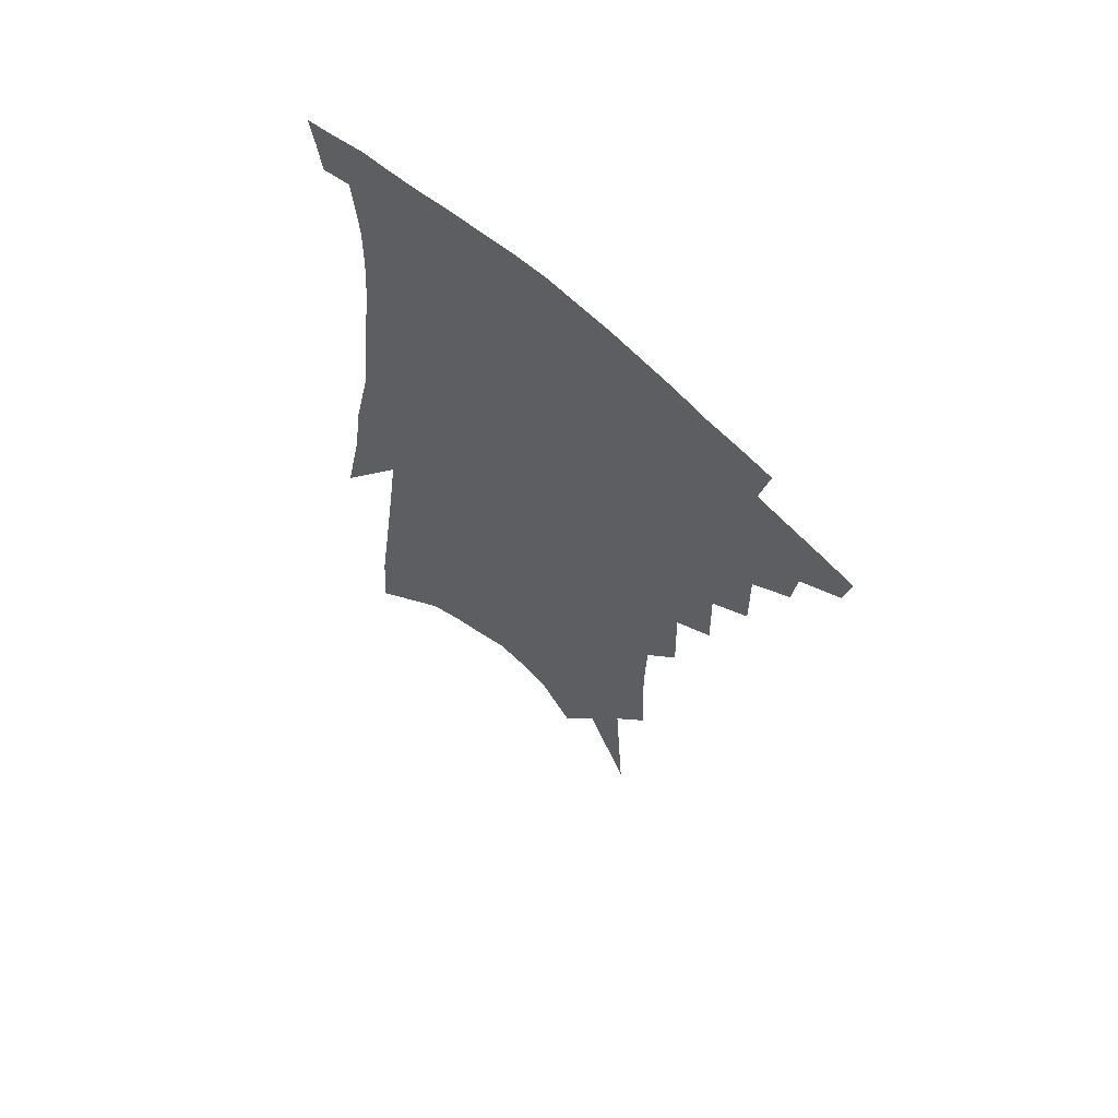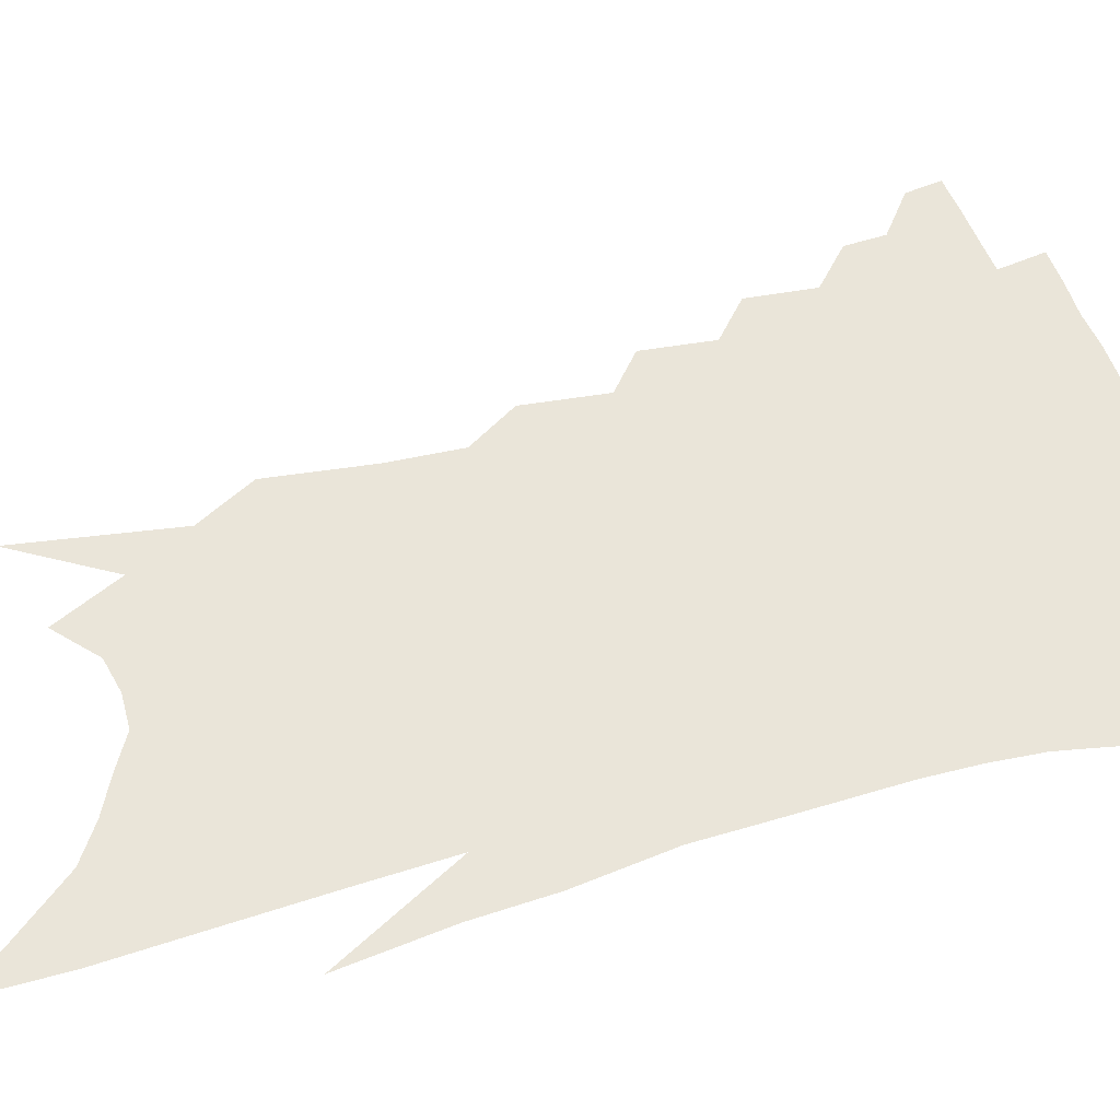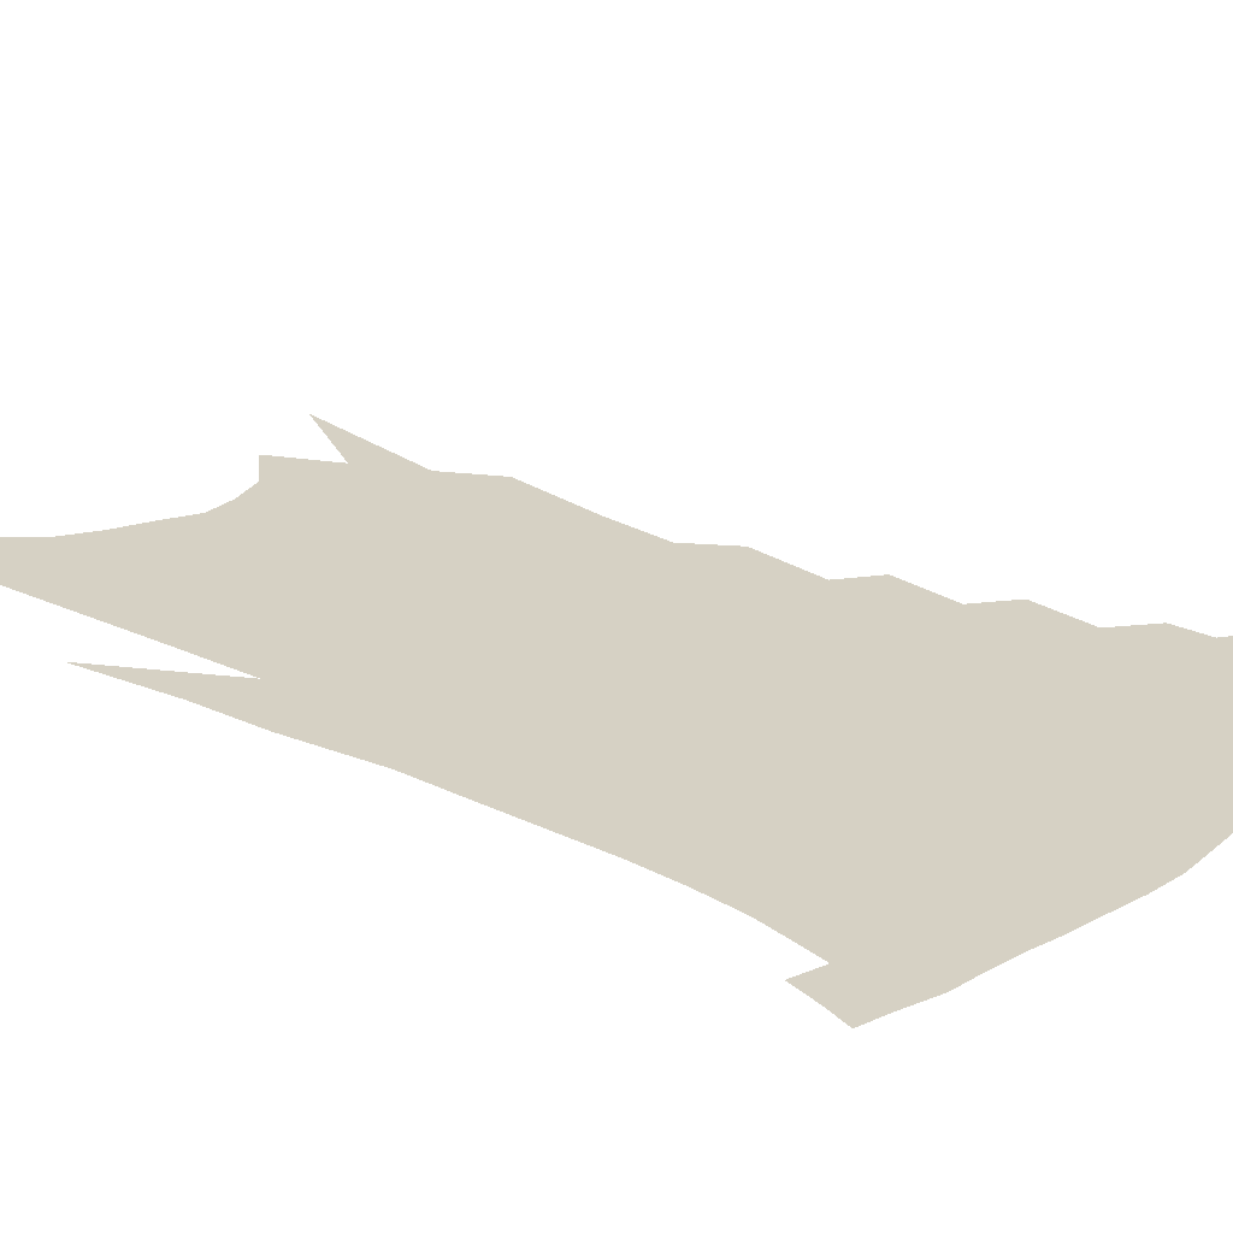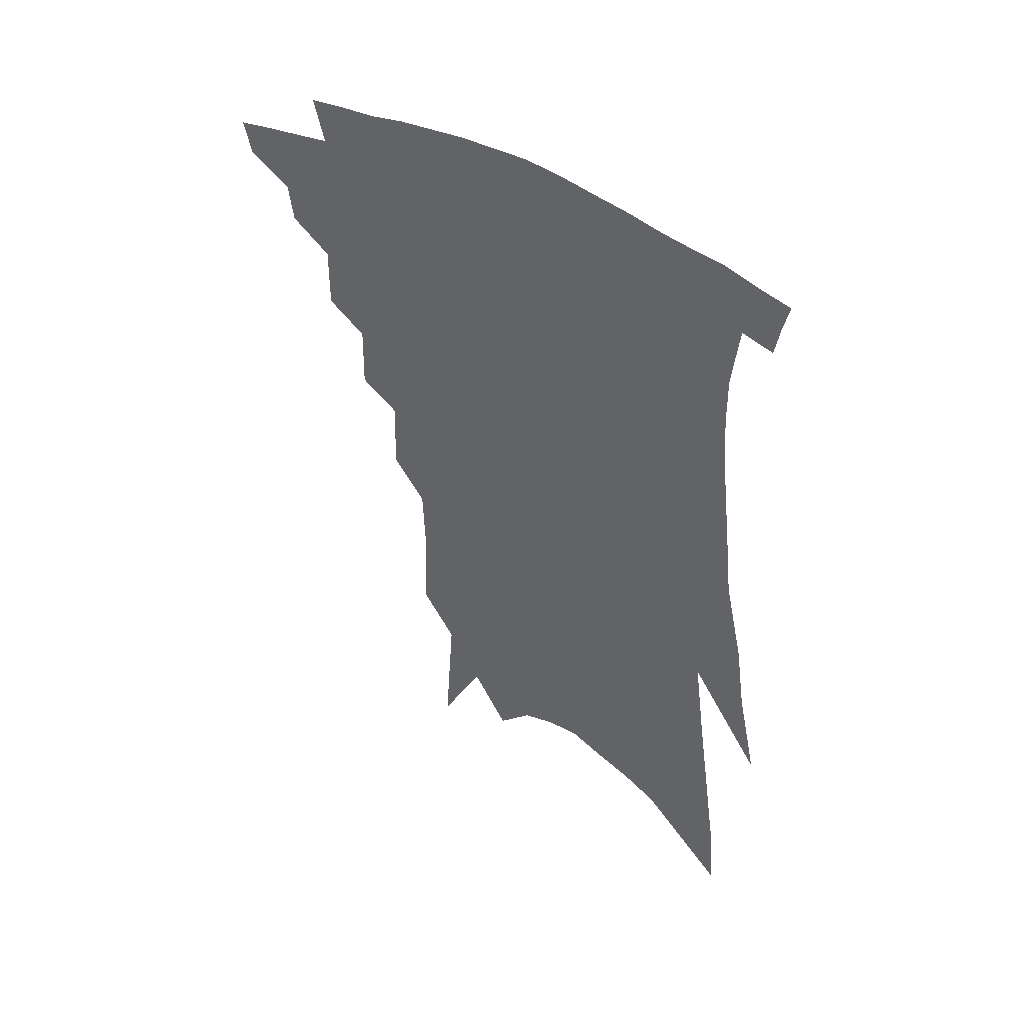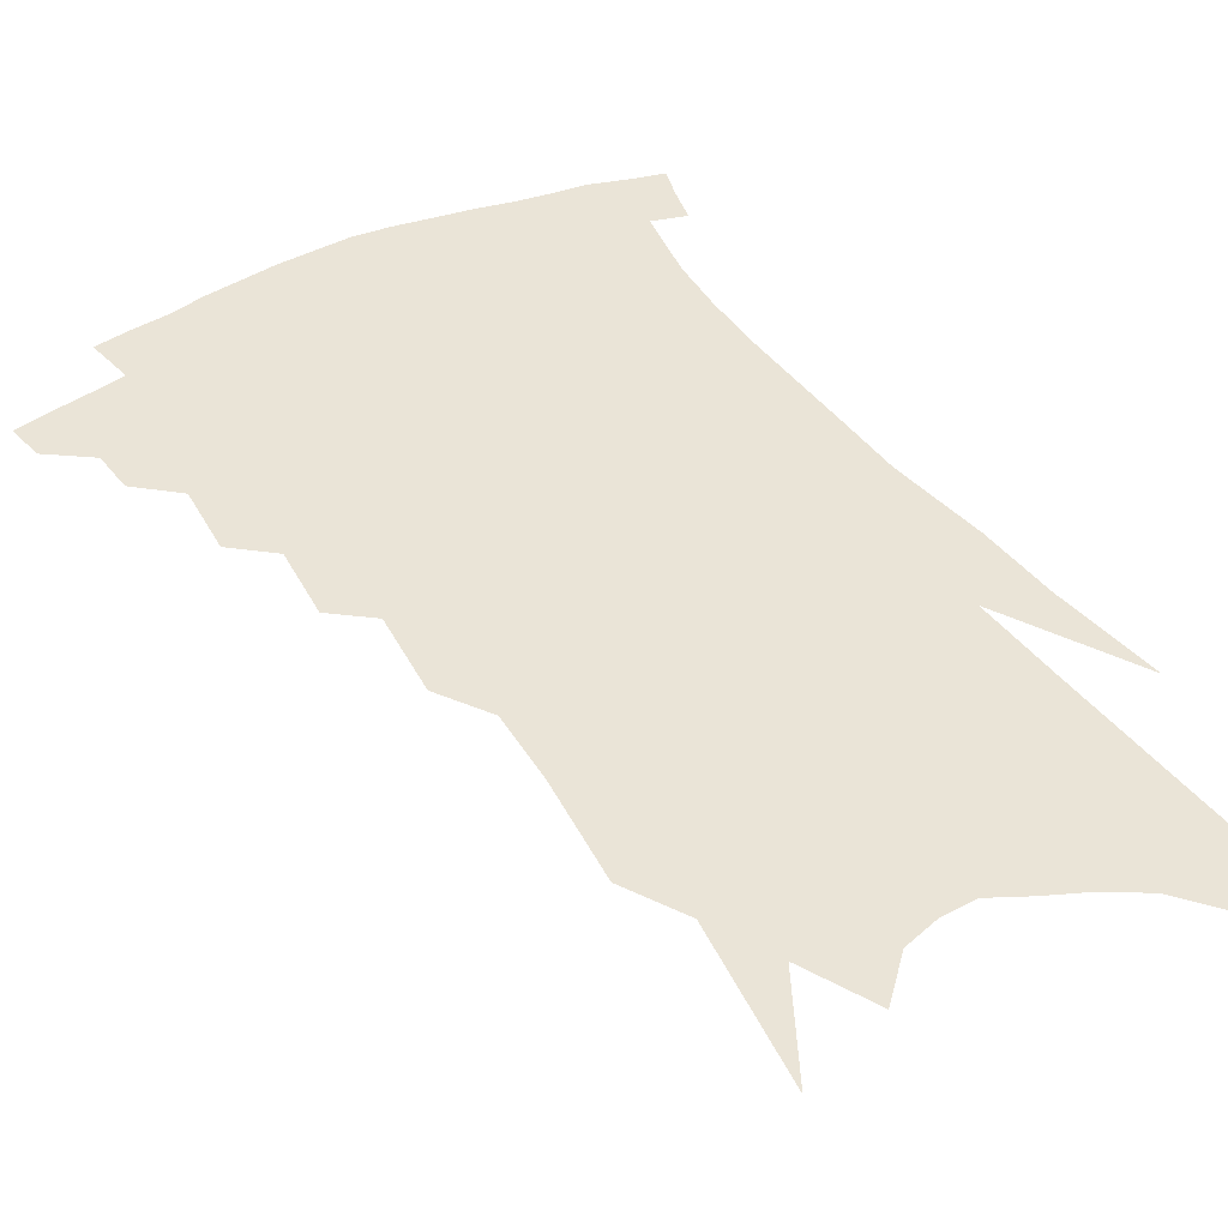
<metadata>
{"format":"obj","ext":"obj","renderer":"f3d","projection":"perspective","resolution":1024,"background":"white","views":[{"elev":64.4,"azim":-137.7,"up":"+Y"},{"elev":58.5,"azim":79.3,"up":"+Z"},{"elev":26.9,"azim":133.2,"up":"+Z"},{"elev":49.7,"azim":32.7,"up":"+Y"},{"elev":43.9,"azim":-27.6,"up":"+Z"}]}
</metadata>
<code>
v 492.5 330.2 0
v 490.1 341 0
v 507.1 309.2 0
v 505.5 321.7 0
v 503.4 332.7 0
v 500.7 343.5 0
v 519.2 278.6 0
v 519.4 299.7 0
v 518.1 312.9 0
v 516.2 324.3 0
v 514 335 0
v 511.8 345.8 0
v 530.8 247.4 0
v 531.3 269.5 0
v 530.3 285.8 0
v 530.1 303.9 0
v 528.6 315.9 0
v 526.7 326.5 0
v 524.8 337.2 0
v 522.5 348.1 0
v 519.2 362.4 0
v 542.1 213 0
v 542.8 238.8 0
v 541.5 255.6 0
v 542.8 279.1 0
v 541.5 292.8 0
v 540.4 305.7 0
v 539 317.8 0
v 537.3 328.7 0
v 535.5 339.2 0
v 533.1 350.1 0
v 530 364.4 0
v 552.2 143.4 0
v 553.4 176 0
v 552.7 198.6 0
v 553.3 225.6 0
v 553.4 248.2 0
v 553.6 268.5 0
v 553.3 284.8 0
v 552.4 297.6 0
v 550.8 308.5 0
v 549.4 319.5 0
v 547.7 330.2 0
v 546.2 341.2 0
v 543.7 353.1 0
v 541.1 365.9 0
v 560.1 76.27 0
v 563.3 126.1 0
v 564 159.7 0
v 564.2 188.4 0
v 564 213.2 0
v 563.2 232.1 0
v 563.5 255.3 0
v 563.5 273.3 0
v 563.1 287.6 0
v 562.2 299.4 0
v 561.6 311.4 0
v 560.3 321.8 0
v 558.6 332.1 0
v 557.2 342.9 0
v 554.8 354.8 0
v 551.8 368.7 0
v 574.6 107.3 0
v 574.5 138.5 0
v 575.3 175.5 0
v 574.4 198 0
v 573.9 220.2 0
v 573.5 241 0
v 573.1 259.4 0
v 573.5 278.4 0
v 572.5 288.8 0
v 572.2 301.9 0
v 571.7 313.2 0
v 570.9 323.6 0
v 570.7 333.9 0
v 567.9 344.7 0
v 566 355.8 0
v 562.6 370.5 0
v 586.4 86.86 0
v 586.1 122.4 0
v 585.5 152.2 0
v 585 180.3 0
v 584.3 206.3 0
v 583.5 226.3 0
v 583.3 248.4 0
v 582.8 263.9 0
v 582.7 280.3 0
v 582.2 291.5 0
v 582.2 304.5 0
v 581.4 314.4 0
v 580.7 324.1 0
v 580.3 335 0
v 578.4 345.9 0
v 576.8 356.5 0
v 573.4 372.2 0
v 597.6 99.31 0
v 596.5 128.7 0
v 595.5 158.4 0
v 594.5 183.7 0
v 593.7 207.1 0
v 592.9 228.4 0
v 592.4 247.7 0
v 592.1 267.1 0
v 591.8 280.8 0
v 591.7 293 0
v 591.6 305.8 0
v 591 315.2 0
v 590.7 325.6 0
v 590.5 336 0
v 588.7 347.1 0
v 587.1 358.5 0
v 584.3 373.2 0
v 608.1 102.8 0
v 606.6 132.9 0
v 605.3 159.2 0
v 604 187.2 0
v 603 211.1 0
v 602.1 231.1 0
v 601.6 252.2 0
v 601.2 267 0
v 601 280.1 0
v 601 294.5 0
v 600.9 306.2 0
v 601 316.8 0
v 600.6 326.6 0
v 600.2 336.6 0
v 599.1 347.8 0
v 597.9 359.3 0
v 595.2 374.1 0
v 618.7 103.7 0
v 616.8 135 0
v 615.2 160.6 0
v 613.5 189.3 0
v 612.3 211.1 0
v 611.3 232.3 0
v 610.6 252.1 0
v 610.3 266.8 0
v 610.1 282.2 0
v 610.1 295.2 0
v 610.3 305.8 0
v 610.6 317.6 0
v 610.7 327.6 0
v 610.2 337.7 0
v 609.5 348.2 0
v 609.4 358.8 0
v 606.7 373.3 0
v 630 98.39 0
v 627.3 132.5 0
v 625 160.7 0
v 622.9 190 0
v 621.6 211.7 0
v 620.6 231.6 0
v 619.7 250.6 0
v 619.5 265.3 0
v 619.2 280.5 0
v 619.2 293.6 0
v 619.5 305.6 0
v 619.9 316.9 0
v 620.6 327.9 0
v 621 337.5 0
v 620.9 347.4 0
v 621.2 357.1 0
v 618.4 371.6 0
v 641.4 93.8 0
v 638.2 127.9 0
v 635.2 158.9 0
v 632.8 186.7 0
v 631.2 209.1 0
v 630.2 228.2 0
v 629.4 245.9 0
v 628.7 263.1 0
v 628.1 280.1 0
v 628.2 292.3 0
v 628.6 306.3 0
v 629.4 317.3 0
v 630.1 327.6 0
v 630.7 337.3 0
v 631.5 346.9 0
v 631.3 356.9 0
v 629.5 370.2 0
v 653.2 87.17 0
v 650.2 118.7 0
v 646.2 152.3 0
v 643.4 180.2 0
v 641.5 203.2 0
v 640.3 222.9 0
v 639.3 241.2 0
v 638.4 258.9 0
v 637.2 277.8 0
v 637.1 292.2 0
v 637.5 304.2 0
v 638.4 317.1 0
v 639.3 327.1 0
v 640.4 336.9 0
v 641.4 346.3 0
v 641.2 356.4 0
v 640.7 368.1 0
v 667.2 72.46 0
v 663.9 104.1 0
v 659 139.8 0
v 656.1 167.1 0
v 653.3 192.8 0
v 651.4 214.5 0
v 649.5 235.3 0
v 648.1 254.8 0
v 646.9 272.9 0
v 646.3 289.1 0
v 646.1 305 0
v 647.3 315.3 0
v 648.3 326.4 0
v 649.4 336 0
v 650.9 345.7 0
v 650.8 356.5 0
v 651 366.8 0
v 681.7 57.08 0
v 679.3 85.56 0
v 674.4 120.1 0
v 670.1 151.4 0
v 666.5 179.1 0
v 663.6 203.5 0
v 660.9 226.2 0
v 659.8 245 0
v 657.7 265 0
v 656.1 283.6 0
v 655.1 300.6 0
v 656.3 312.3 0
v 657.1 325.4 0
v 658.4 335.4 0
v 659.5 345 0
v 660.4 355.2 0
v 660.8 366 0
v 691.1 141.1 0
v 684.1 174.7 0
v 680.6 199.6 0
v 674.1 229.8 0
v 671.9 249.7 0
v 669.7 269.4 0
v 667.4 289 0
v 666.3 305.9 0
v 666.1 321.9 0
v 667.2 333.4 0
v 668.4 343.8 0
v 670.6 353.2 0
v 672.9 362.7 0
v 678.5 341.2 0
v 680.1 351.3 0
v 682.2 360.7 0
f 4 5 1
f 1 5 2
f 5 6 2
f 8 9 3
f 3 9 4
f 9 10 4
f 4 10 5
f 10 11 5
f 5 11 6
f 11 12 6
f 14 15 7
f 7 15 8
f 15 16 8
f 8 16 9
f 16 17 9
f 9 17 10
f 17 18 10
f 10 18 11
f 18 19 11
f 11 19 12
f 19 20 12
f 23 24 13
f 13 24 14
f 24 25 14
f 14 25 15
f 25 26 15
f 15 26 16
f 26 27 16
f 16 27 17
f 27 28 17
f 17 28 18
f 28 29 18
f 18 29 19
f 29 30 19
f 19 30 20
f 30 31 20
f 20 31 21
f 31 32 21
f 35 36 22
f 22 36 23
f 36 37 23
f 23 37 24
f 37 38 24
f 24 38 25
f 38 39 25
f 25 39 26
f 39 40 26
f 26 40 27
f 40 41 27
f 27 41 28
f 41 42 28
f 28 42 29
f 42 43 29
f 29 43 30
f 43 44 30
f 30 44 31
f 44 45 31
f 31 45 32
f 45 46 32
f 48 49 33
f 33 49 34
f 49 50 34
f 34 50 35
f 50 51 35
f 35 51 36
f 51 52 36
f 36 52 37
f 52 53 37
f 37 53 38
f 53 54 38
f 38 54 39
f 54 55 39
f 39 55 40
f 55 56 40
f 40 56 41
f 56 57 41
f 41 57 42
f 57 58 42
f 42 58 43
f 58 59 43
f 43 59 44
f 59 60 44
f 44 60 45
f 60 61 45
f 45 61 46
f 61 62 46
f 47 63 48
f 63 64 48
f 48 64 49
f 64 65 49
f 49 65 50
f 65 66 50
f 50 66 51
f 66 67 51
f 51 67 52
f 67 68 52
f 52 68 53
f 68 69 53
f 53 69 54
f 69 70 54
f 54 70 55
f 70 71 55
f 55 71 56
f 71 72 56
f 56 72 57
f 72 73 57
f 57 73 58
f 73 74 58
f 58 74 59
f 74 75 59
f 59 75 60
f 75 76 60
f 60 76 61
f 76 77 61
f 61 77 62
f 77 78 62
f 79 80 63
f 63 80 64
f 80 81 64
f 64 81 65
f 81 82 65
f 65 82 66
f 82 83 66
f 66 83 67
f 83 84 67
f 67 84 68
f 84 85 68
f 68 85 69
f 85 86 69
f 69 86 70
f 86 87 70
f 70 87 71
f 87 88 71
f 71 88 72
f 88 89 72
f 72 89 73
f 89 90 73
f 73 90 74
f 90 91 74
f 74 91 75
f 91 92 75
f 75 92 76
f 92 93 76
f 76 93 77
f 93 94 77
f 77 94 78
f 94 95 78
f 79 96 80
f 96 97 80
f 80 97 81
f 97 98 81
f 81 98 82
f 98 99 82
f 82 99 83
f 99 100 83
f 83 100 84
f 100 101 84
f 84 101 85
f 101 102 85
f 85 102 86
f 102 103 86
f 86 103 87
f 103 104 87
f 87 104 88
f 104 105 88
f 88 105 89
f 105 106 89
f 89 106 90
f 106 107 90
f 90 107 91
f 107 108 91
f 91 108 92
f 108 109 92
f 92 109 93
f 109 110 93
f 93 110 94
f 110 111 94
f 94 111 95
f 111 112 95
f 96 113 97
f 113 114 97
f 97 114 98
f 114 115 98
f 98 115 99
f 115 116 99
f 99 116 100
f 116 117 100
f 100 117 101
f 117 118 101
f 101 118 102
f 118 119 102
f 102 119 103
f 119 120 103
f 103 120 104
f 120 121 104
f 104 121 105
f 121 122 105
f 105 122 106
f 122 123 106
f 106 123 107
f 123 124 107
f 107 124 108
f 124 125 108
f 108 125 109
f 125 126 109
f 109 126 110
f 126 127 110
f 110 127 111
f 127 128 111
f 111 128 112
f 128 129 112
f 113 130 114
f 130 131 114
f 114 131 115
f 131 132 115
f 115 132 116
f 132 133 116
f 116 133 117
f 133 134 117
f 117 134 118
f 134 135 118
f 118 135 119
f 135 136 119
f 119 136 120
f 136 137 120
f 120 137 121
f 137 138 121
f 121 138 122
f 138 139 122
f 122 139 123
f 139 140 123
f 123 140 124
f 140 141 124
f 124 141 125
f 141 142 125
f 125 142 126
f 142 143 126
f 126 143 127
f 143 144 127
f 127 144 128
f 144 145 128
f 128 145 129
f 145 146 129
f 130 147 131
f 147 148 131
f 131 148 132
f 148 149 132
f 132 149 133
f 149 150 133
f 133 150 134
f 150 151 134
f 134 151 135
f 151 152 135
f 135 152 136
f 152 153 136
f 136 153 137
f 153 154 137
f 137 154 138
f 154 155 138
f 138 155 139
f 155 156 139
f 139 156 140
f 156 157 140
f 140 157 141
f 157 158 141
f 141 158 142
f 158 159 142
f 142 159 143
f 159 160 143
f 143 160 144
f 160 161 144
f 144 161 145
f 161 162 145
f 145 162 146
f 162 163 146
f 147 164 148
f 164 165 148
f 148 165 149
f 165 166 149
f 149 166 150
f 166 167 150
f 150 167 151
f 167 168 151
f 151 168 152
f 168 169 152
f 152 169 153
f 169 170 153
f 153 170 154
f 170 171 154
f 154 171 155
f 171 172 155
f 155 172 156
f 172 173 156
f 156 173 157
f 173 174 157
f 157 174 158
f 174 175 158
f 158 175 159
f 175 176 159
f 159 176 160
f 176 177 160
f 160 177 161
f 177 178 161
f 161 178 162
f 178 179 162
f 162 179 163
f 179 180 163
f 164 181 165
f 181 182 165
f 165 182 166
f 182 183 166
f 166 183 167
f 183 184 167
f 167 184 168
f 184 185 168
f 168 185 169
f 185 186 169
f 169 186 170
f 186 187 170
f 170 187 171
f 187 188 171
f 171 188 172
f 188 189 172
f 172 189 173
f 189 190 173
f 173 190 174
f 190 191 174
f 174 191 175
f 191 192 175
f 175 192 176
f 192 193 176
f 176 193 177
f 193 194 177
f 177 194 178
f 194 195 178
f 178 195 179
f 195 196 179
f 179 196 180
f 196 197 180
f 181 198 182
f 198 199 182
f 182 199 183
f 199 200 183
f 183 200 184
f 200 201 184
f 184 201 185
f 201 202 185
f 185 202 186
f 202 203 186
f 186 203 187
f 203 204 187
f 187 204 188
f 204 205 188
f 188 205 189
f 205 206 189
f 189 206 190
f 206 207 190
f 190 207 191
f 207 208 191
f 191 208 192
f 208 209 192
f 192 209 193
f 209 210 193
f 193 210 194
f 210 211 194
f 194 211 195
f 211 212 195
f 195 212 196
f 212 213 196
f 196 213 197
f 213 214 197
f 198 215 199
f 215 216 199
f 199 216 200
f 216 217 200
f 200 217 201
f 217 218 201
f 201 218 202
f 218 219 202
f 202 219 203
f 219 220 203
f 203 220 204
f 220 221 204
f 204 221 205
f 221 222 205
f 205 222 206
f 222 223 206
f 206 223 207
f 223 224 207
f 207 224 208
f 224 225 208
f 208 225 209
f 225 226 209
f 209 226 210
f 226 227 210
f 210 227 211
f 227 228 211
f 211 228 212
f 228 229 212
f 212 229 213
f 229 230 213
f 213 230 214
f 230 231 214
f 219 232 220
f 232 233 220
f 220 233 221
f 233 234 221
f 221 234 222
f 234 235 222
f 222 235 223
f 235 236 223
f 223 236 224
f 236 237 224
f 224 237 225
f 237 238 225
f 225 238 226
f 238 239 226
f 226 239 227
f 239 240 227
f 227 240 228
f 240 241 228
f 228 241 229
f 241 242 229
f 229 242 230
f 242 243 230
f 230 243 231
f 243 244 231
f 242 245 243
f 245 246 243
f 243 246 244
f 246 247 244

</code>
